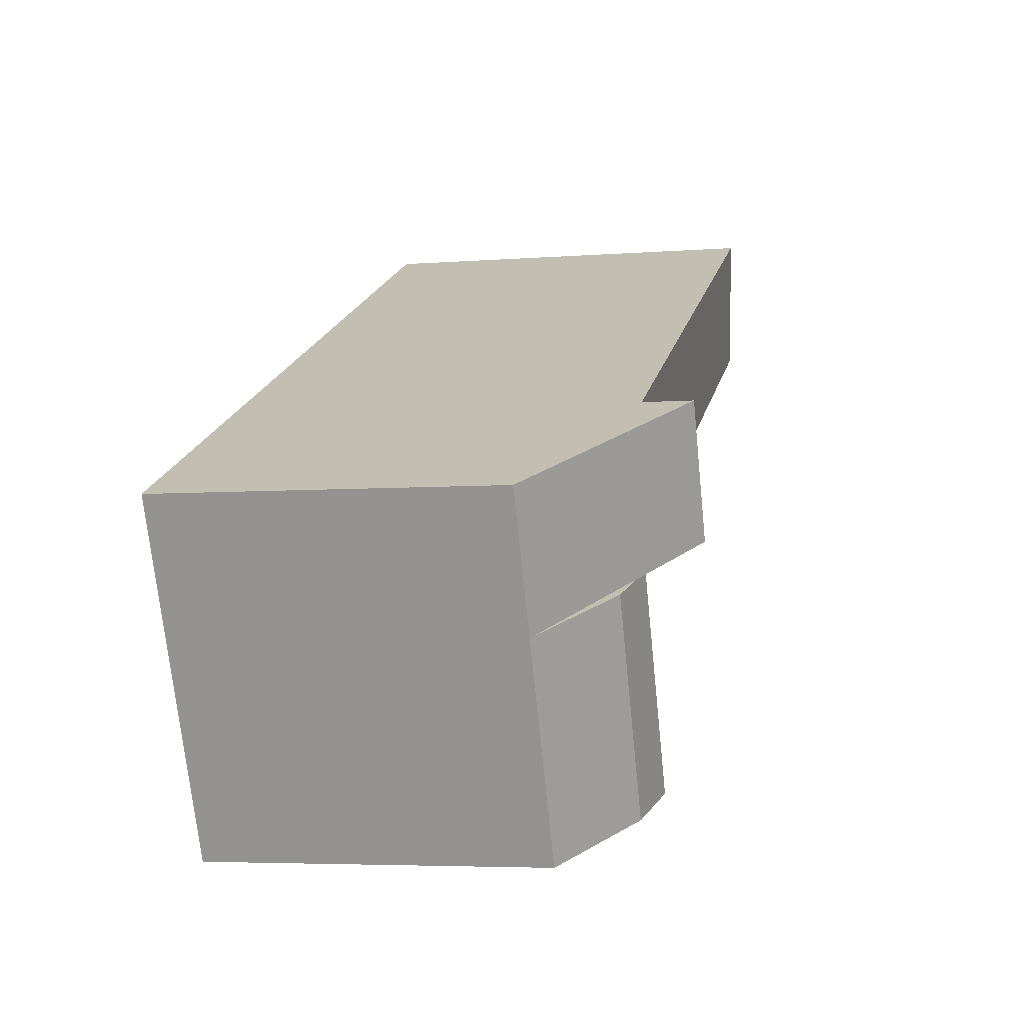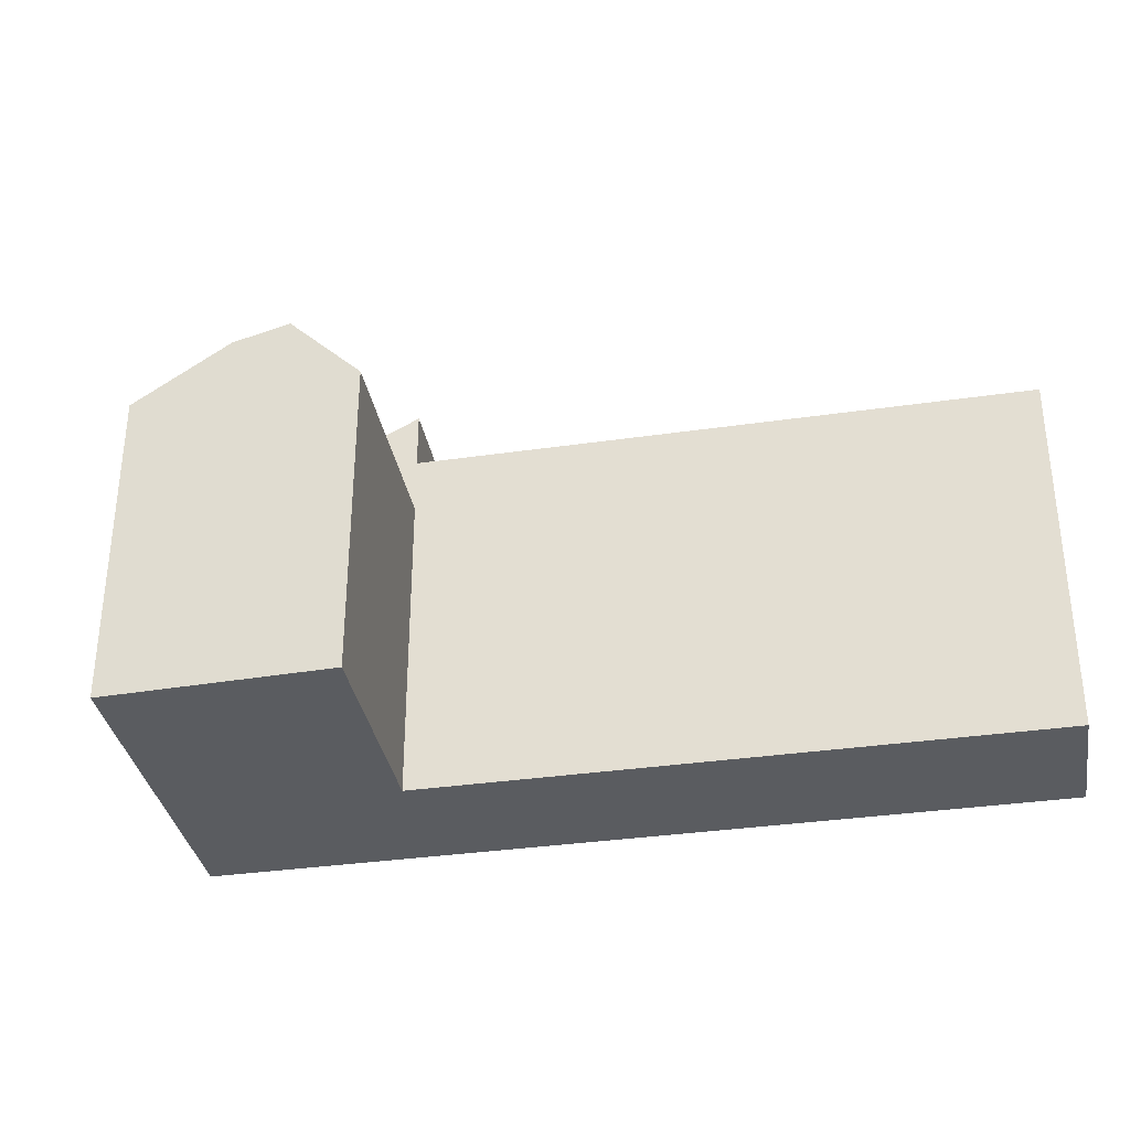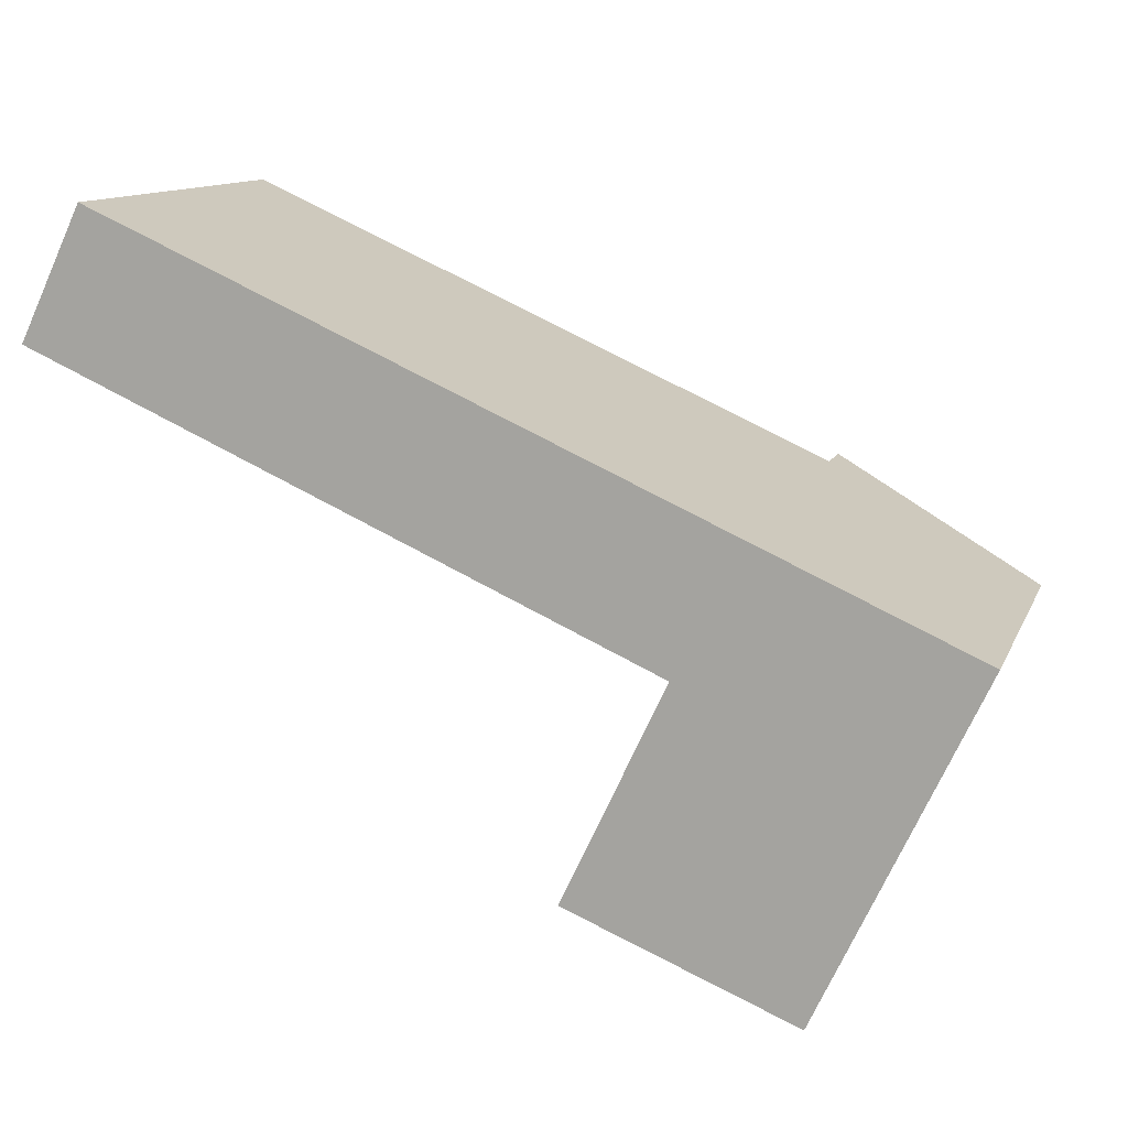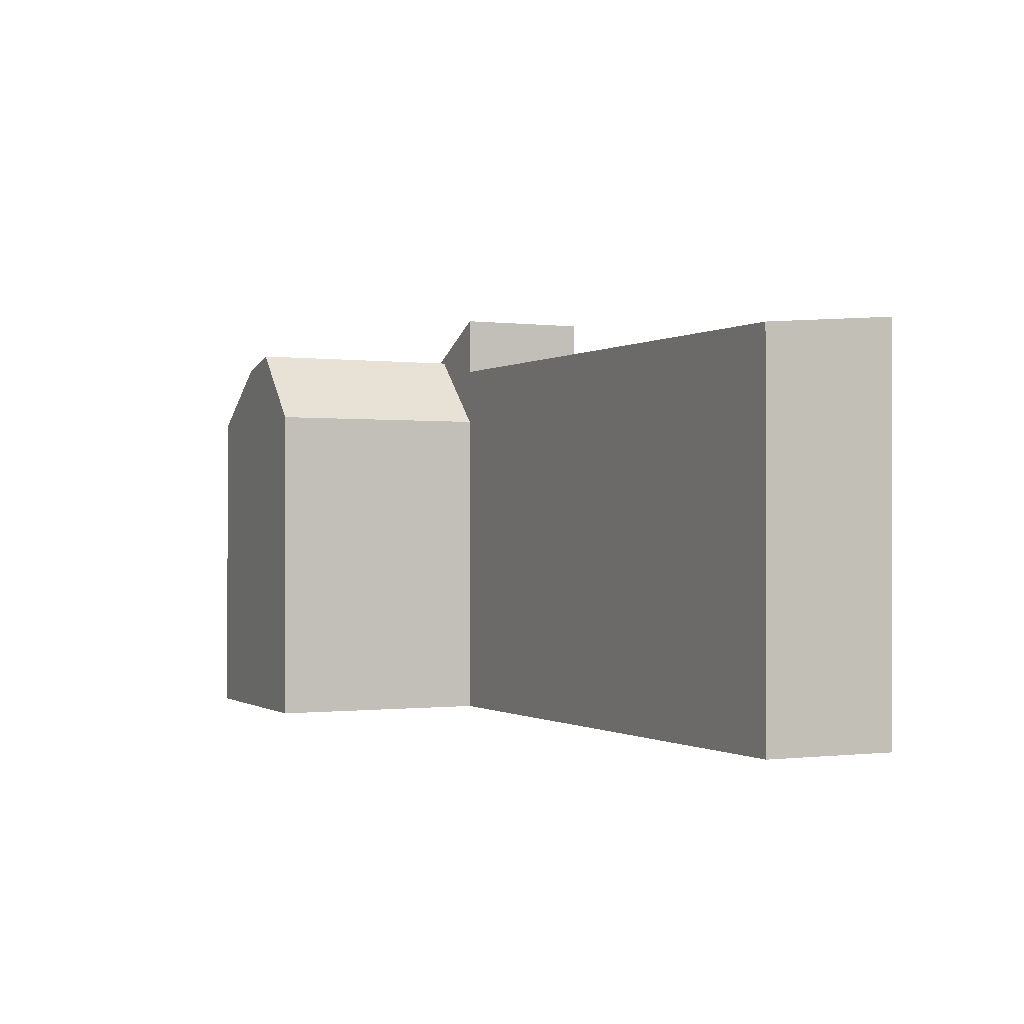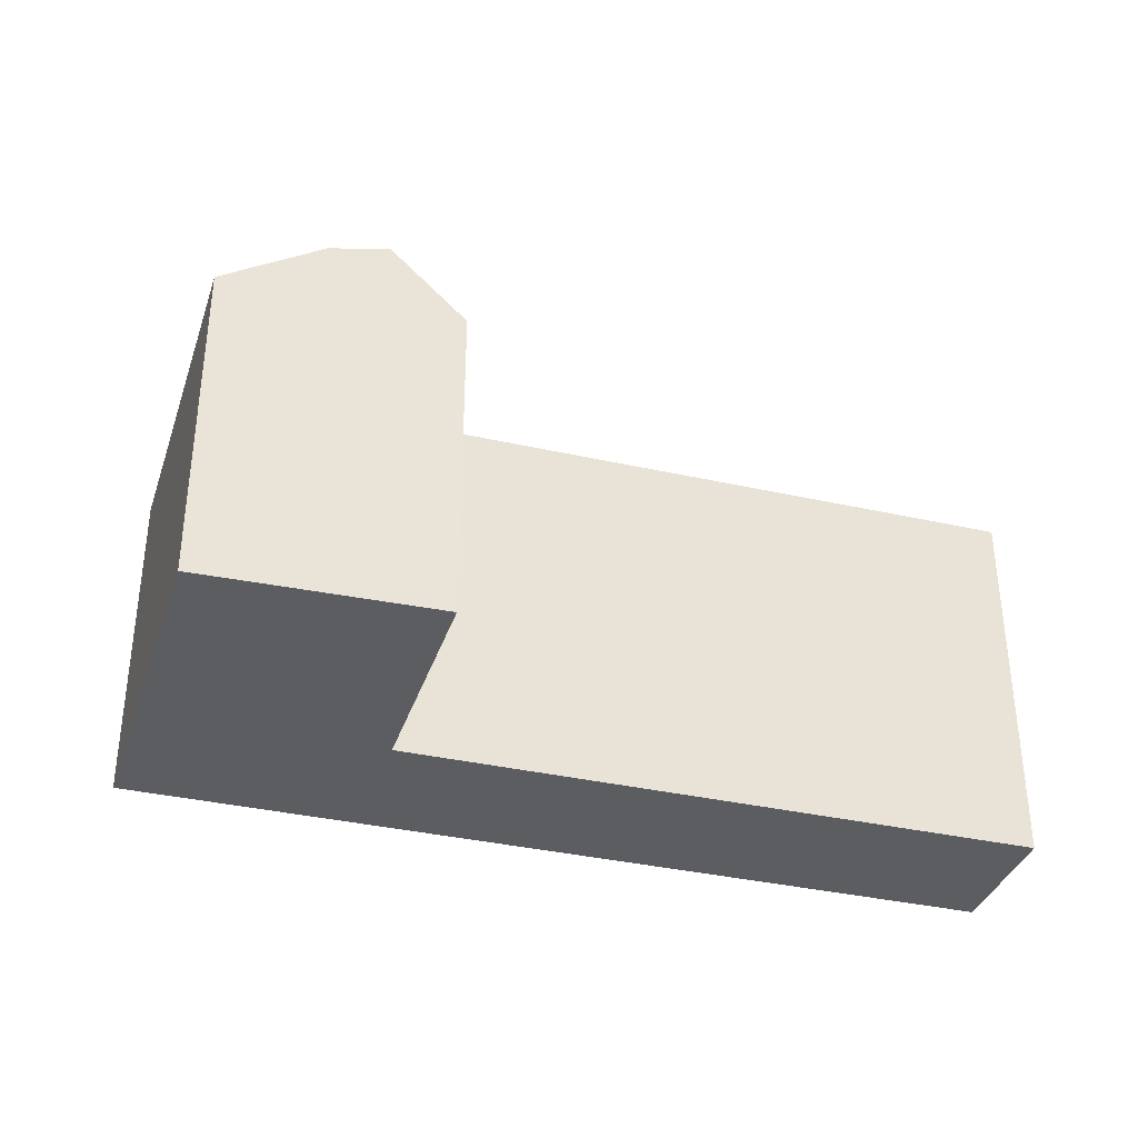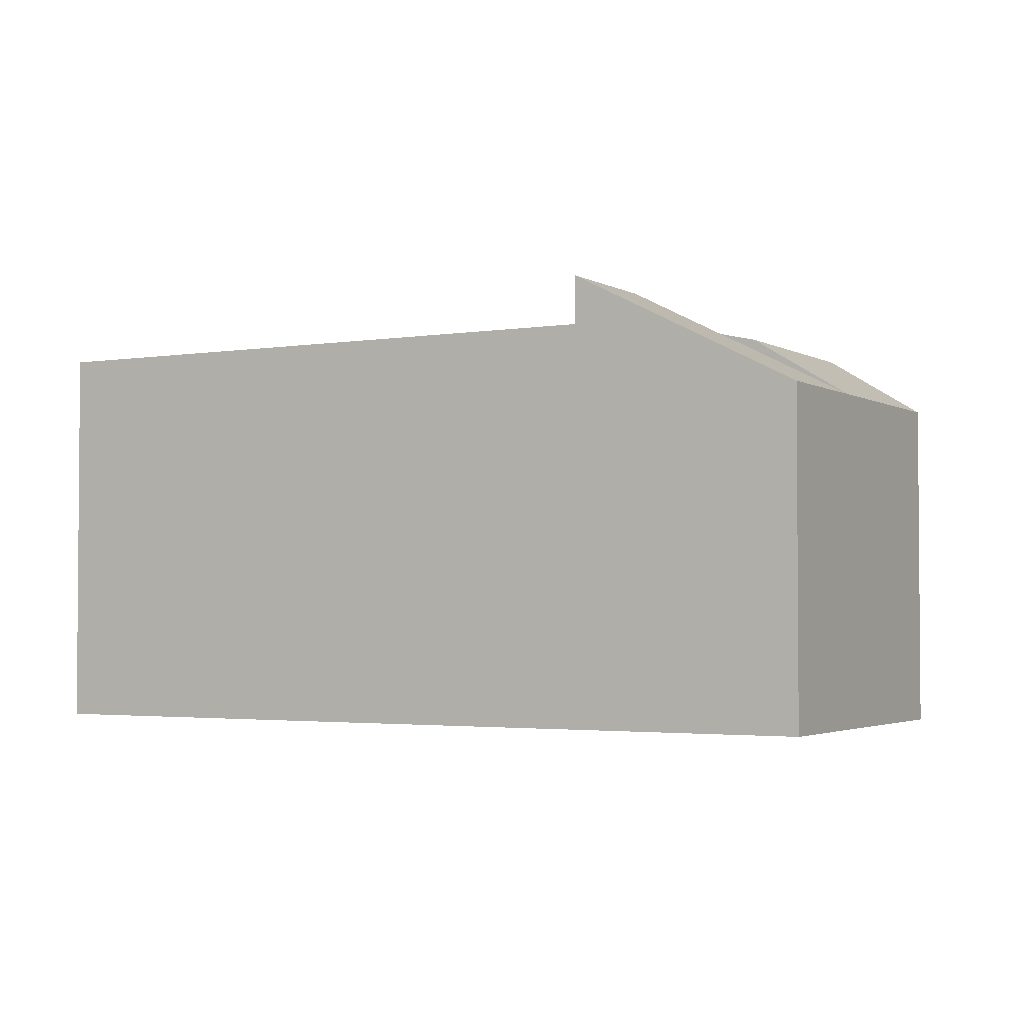
<metadata>
{"format":"obj","ext":"obj","renderer":"f3d","projection":"perspective","resolution":1024,"background":"white","views":[{"elev":-5.0,"azim":103.8,"up":"+Z"},{"elev":-34.2,"azim":-144.8,"up":"+Y"},{"elev":11.8,"azim":16.4,"up":"+Z"},{"elev":-0.6,"azim":-91.2,"up":"+Y"},{"elev":-36.5,"azim":-172.2,"up":"+Y"},{"elev":-2.7,"azim":54.1,"up":"+Y"}]}
</metadata>
<code>
v  34.74 19.16 -15.52
v  34.62 16.2 -27.3
v  30.09 19.16 -25.44
v  39.21 16.2 -17.52
v  32.12 19.8 -14.35
v  27.42 19.8 -24.35
v  28.75 16.2 -12.85
v  24.01 16.2 -22.95
v  31.63 21.95 -6.72
v  42.09 16.2 -11.39
v  28.75 21.95 -12.85
v  28.75 19.05 -12.85
v  2.93 19.58 6.104
v  31.63 19.58 -6.72
v  0.0004065 19.05 -0.0006028
v  34.62 1.672e-15 -27.3
v  28.75 7.867e-16 -12.85
v  24.01 1.405e-15 -22.95
v  39.21 1.073e-15 -17.52
v  31.63 4.114e-16 -6.719
v  42.09 6.976e-16 -11.39
v  2.929 -3.738e-16 6.105
v  0 0 0
v  33.09 19.57 -14.79
v  32.3 20 -14.43
g defaultobject
f 1 2 3
f 2 1 4
f 5 3 6
f 3 5 1
f 7 6 8
f 6 7 5
f 4 9 10
f 9 4 11
f 12 13 14
f 13 12 15
f 16 17 18
f 17 16 19
f 19 20 17
f 20 19 21
f 22 17 20
f 17 22 23
f 20 13 22
f 13 20 14
f 13 23 22
f 23 13 15
f 15 17 23
f 17 15 12
f 8 16 18
f 16 8 2
f 2 8 6
f 2 6 3
f 16 4 19
f 4 16 2
f 24 4 1
f 7 18 17
f 18 7 8
f 14 11 12
f 11 14 9
f 25 5 24
f 7 25 11
f 19 10 21
f 10 19 4
f 21 9 20
f 9 21 10

</code>
